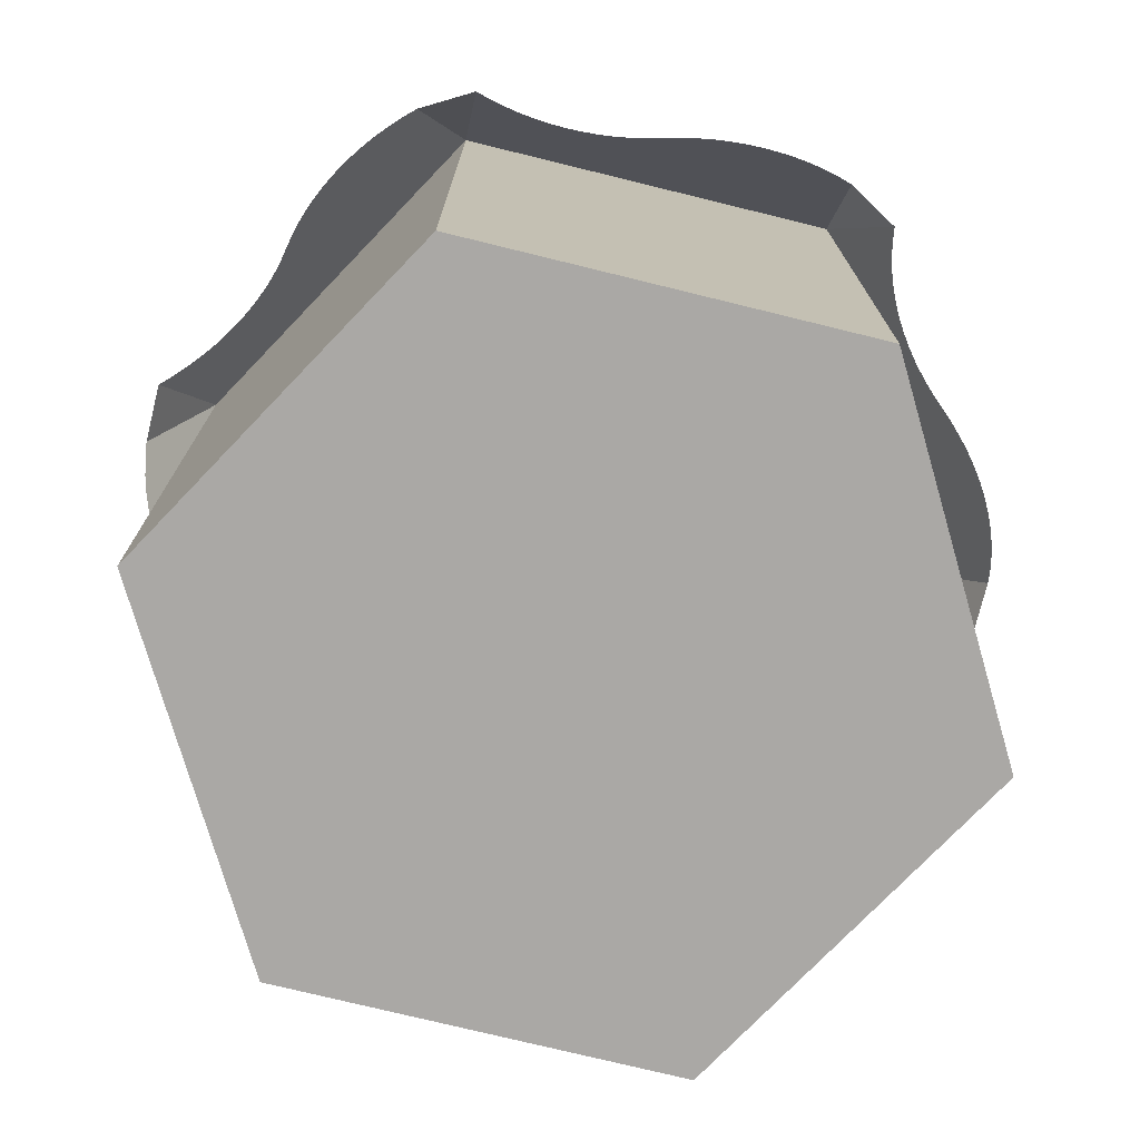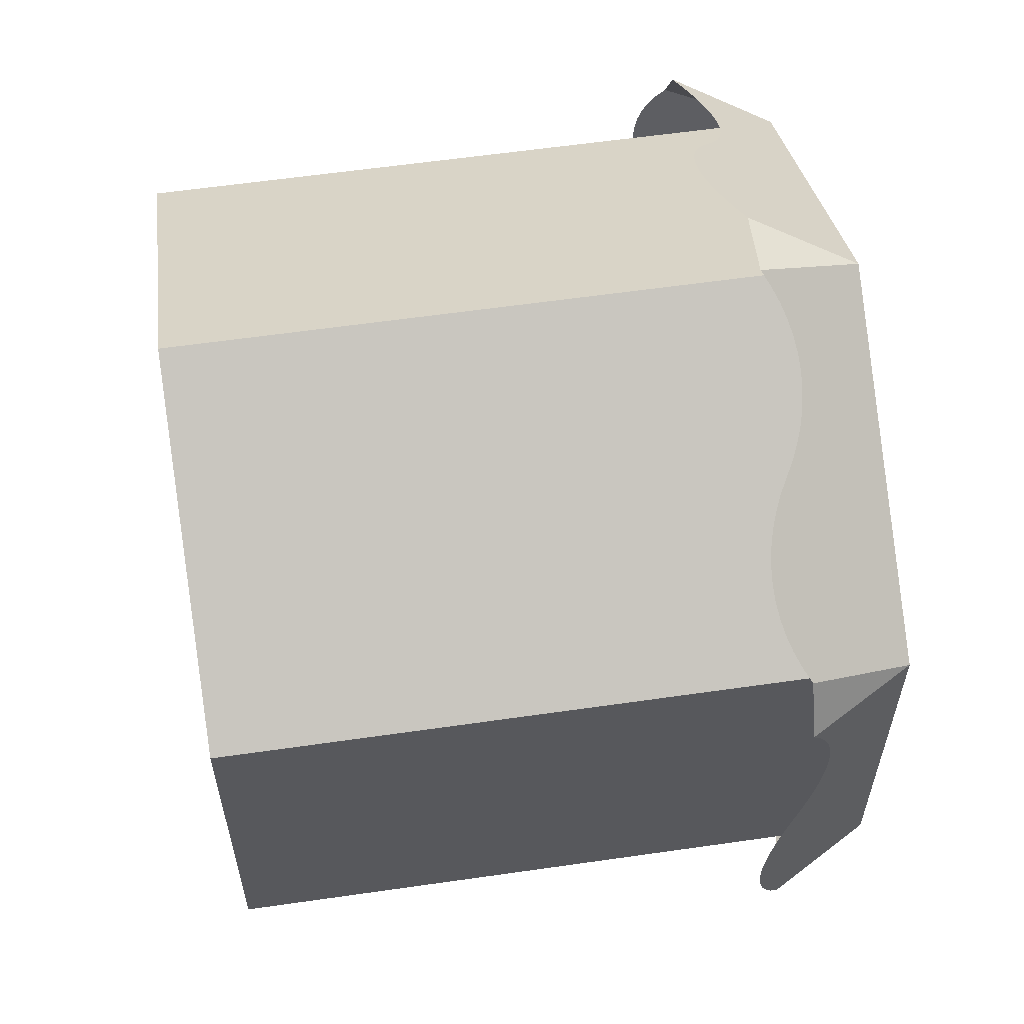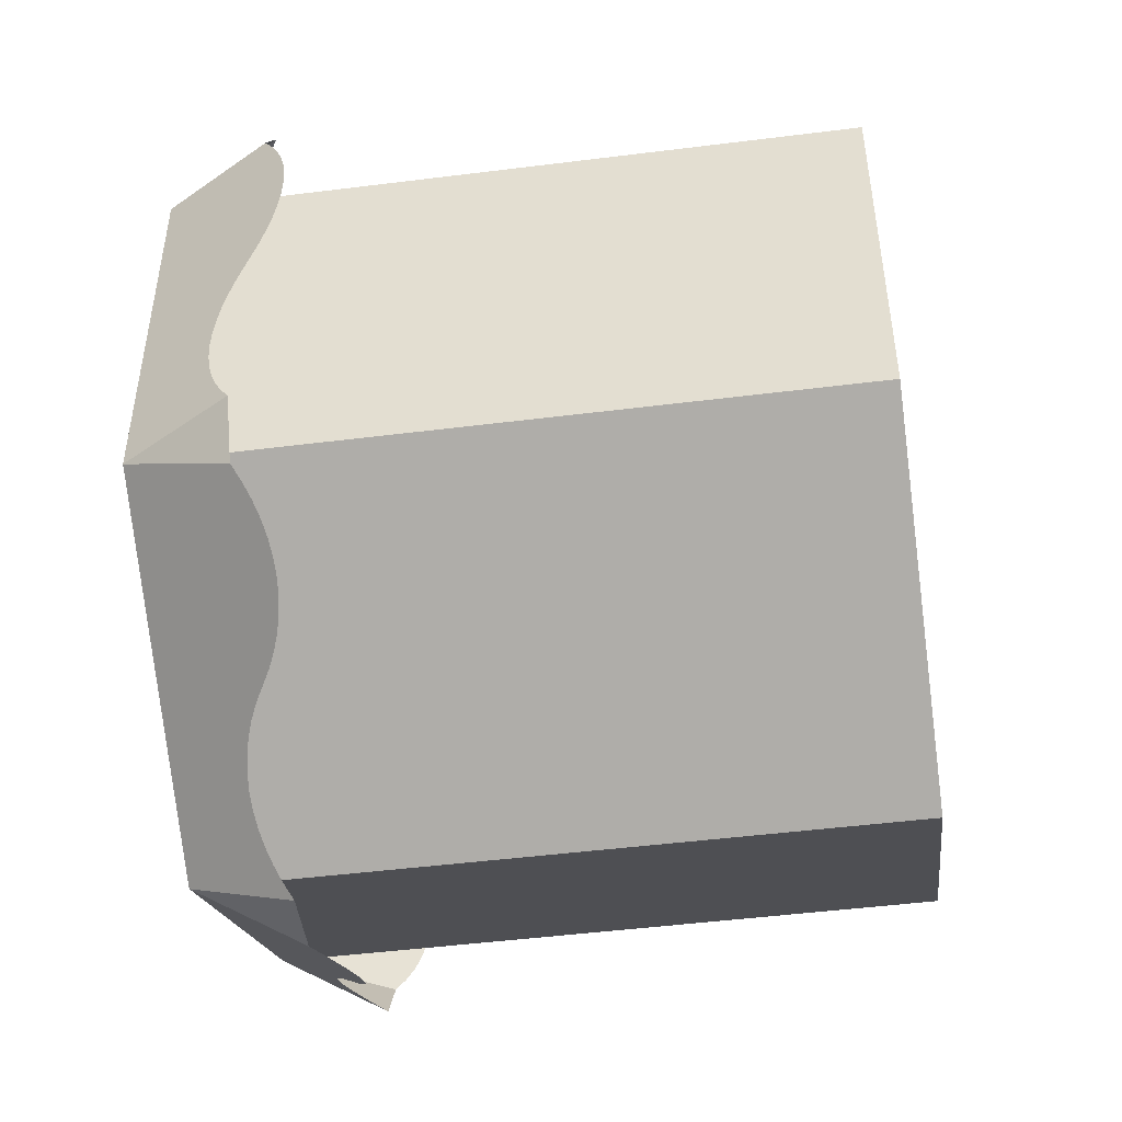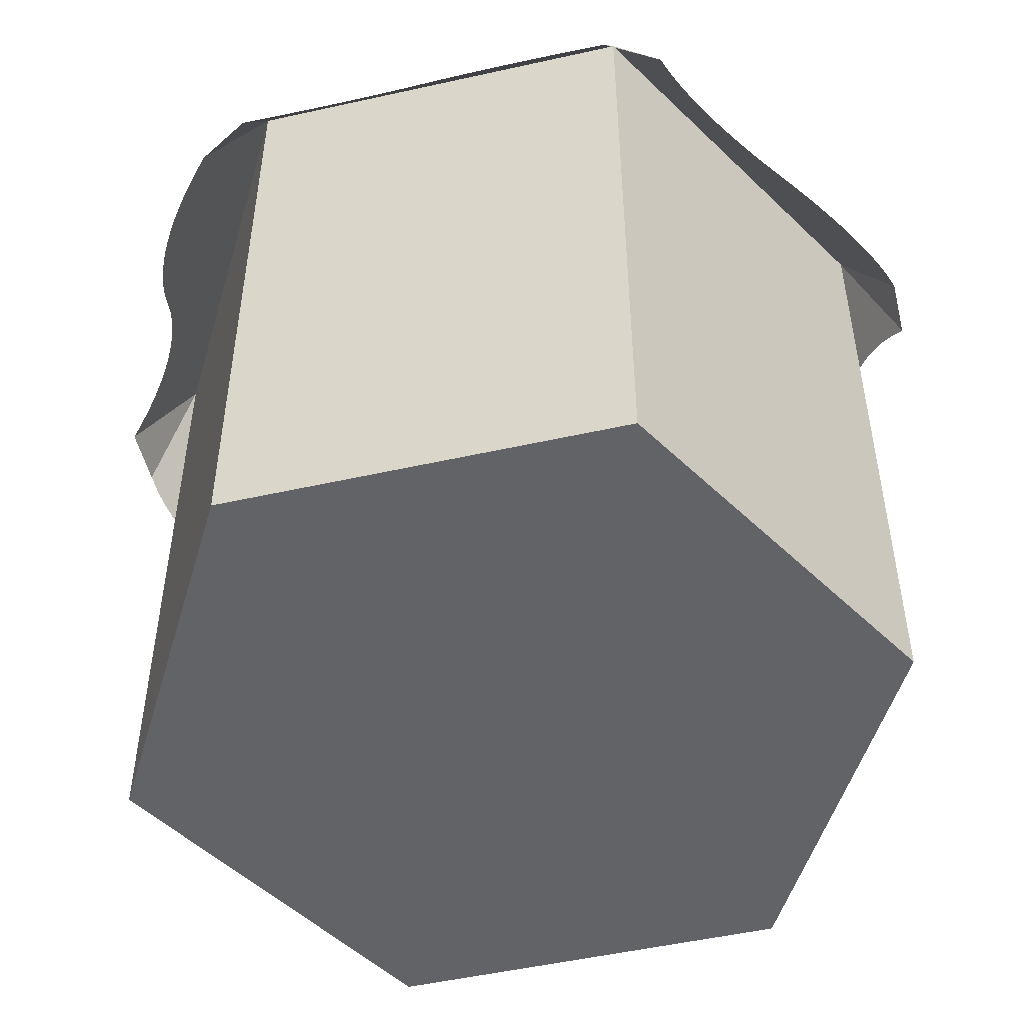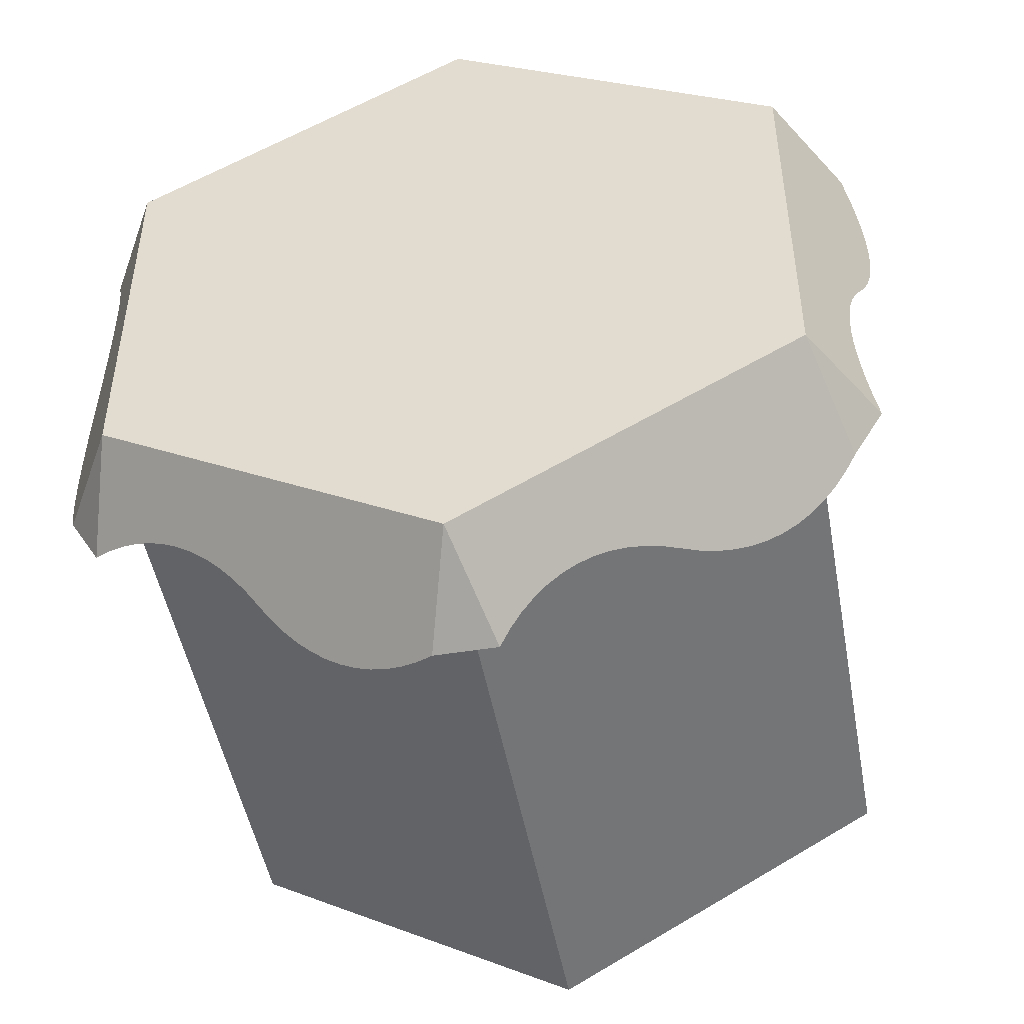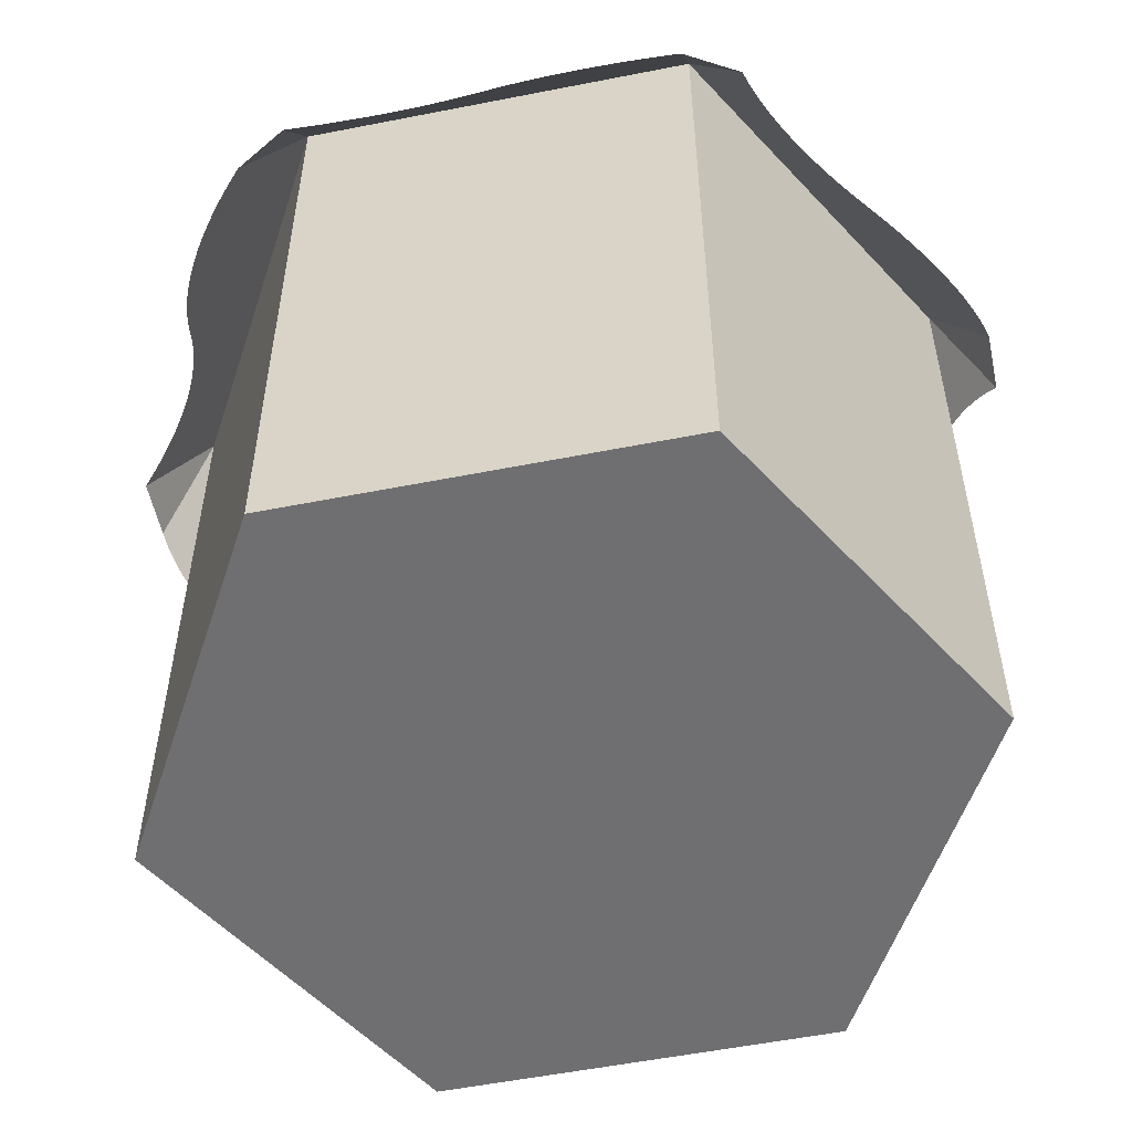
<metadata>
{"format":"obj","ext":"obj","renderer":"f3d","projection":"perspective","resolution":1024,"background":"white","views":[{"elev":-75.1,"azim":-43.8,"up":"+Y"},{"elev":59.7,"azim":81.6,"up":"+Z"},{"elev":-48.2,"azim":-82.0,"up":"+Z"},{"elev":-50.9,"azim":43.7,"up":"+Y"},{"elev":-48.4,"azim":-169.7,"up":"+Z"},{"elev":-54.7,"azim":161.8,"up":"+Y"}]}
</metadata>
<code>
g blockSnowHexagon
v 0.5 1 0.2887
v 0.5915 0.8415 0.2887
v 0.5458 0.8415 0.3679
v -0.5915 0.8415 -0.2887
v -0.5458 0.8415 -0.3679
v -0.5 1 -0.2887
v -0.5915 0.8415 0.2887
v -0.5 1 0.2887
v -0.5458 0.8415 0.3679
v 0.04576 0.8415 0.6566
v -0.04576 0.8415 0.6566
v 0 1 0.5774
v 0.4333 0.7982 0.4617
v 0.4115 0.7994 0.4735
v 0.4543 0.7994 0.4488
v 0.4745 0.8031 0.4347
v 0.3892 0.8031 0.4839
v 0.4938 0.8091 0.4195
v 0.3664 0.8091 0.4931
v 0.5122 0.8176 0.4032
v 0.3431 0.8176 0.5009
v 0.5295 0.8284 0.386
v 0.3195 0.8284 0.5073
v 0.272 0.8546 0.5173
v 0.2484 0.8654 0.5237
v 0.2252 0.8739 0.5315
v 0.2023 0.8799 0.5406
v 0.18 0.8836 0.5511
v 0.1583 0.8848 0.5628
v 0.1372 0.8836 0.5757
v 0.117 0.8799 0.5898
v 0.09767 0.8739 0.605
v 0.0793 0.8654 0.6213
v 0.06197 0.8546 0.6385
v 0.5 1 -0.2887
v 0.5915 0.8415 -0.2887
v 0.5991 0.8284 -0.2656
v 0.6053 0.8176 -0.242
v 0.6102 0.8091 -0.2179
v 0.6137 0.8031 -0.1936
v 0.6158 0.7994 -0.169
v 0.6165 0.7982 -0.1443
v 0.6158 0.7994 -0.1197
v 0.6137 0.8031 -0.09509
v 0.6102 0.8091 -0.07074
v 0.6053 0.8176 -0.0467
v 0.5839 0.8546 0.02309
v 0.5991 0.8284 -0.02309
v 0.5915 0.8415 0
v 0.5777 0.8654 0.0467
v 0.5728 0.8739 0.07074
v 0.5693 0.8799 0.09509
v 0.5672 0.8836 0.1197
v 0.5665 0.8848 0.1443
v 0.5672 0.8836 0.169
v 0.5693 0.8799 0.1936
v 0.5728 0.8739 0.2179
v 0.5777 0.8654 0.242
v 0.5839 0.8546 0.2656
v 0 1 -0.5774
v 0.5458 0.8415 -0.3679
v -0.04576 0.8415 -0.6566
v 0.04576 0.8415 -0.6566
v 0.1833 0.7982 -0.6061
v 0.2043 0.7994 -0.5931
v 0.1615 0.7994 -0.6178
v 0.1392 0.8031 -0.6283
v 0.2245 0.8031 -0.579
v 0.1164 0.8091 -0.6374
v 0.2438 0.8091 -0.5638
v 0.09311 0.8176 -0.6452
v 0.2622 0.8176 -0.5476
v 0.06954 0.8284 -0.6516
v 0.2795 0.8284 -0.5304
v 0.312 0.8546 -0.4942
v 0.3293 0.8654 -0.477
v 0.3477 0.8739 -0.4607
v 0.367 0.8799 -0.4455
v 0.3872 0.8836 -0.4314
v 0.4083 0.8848 -0.4184
v 0.43 0.8836 -0.4067
v 0.4523 0.8799 -0.3963
v 0.4752 0.8739 -0.3871
v 0.4984 0.8654 -0.3793
v 0.522 0.8546 -0.3729
v -0.4333 0.7982 -0.4617
v -0.4115 0.7994 -0.4735
v -0.4543 0.7994 -0.4488
v -0.4745 0.8031 -0.4347
v -0.3892 0.8031 -0.4839
v -0.4938 0.8091 -0.4195
v -0.3664 0.8091 -0.4931
v -0.5122 0.8176 -0.4032
v -0.3431 0.8176 -0.5009
v -0.5295 0.8284 -0.386
v -0.3195 0.8284 -0.5073
v -0.272 0.8546 -0.5173
v -0.2484 0.8654 -0.5237
v -0.2252 0.8739 -0.5315
v -0.2023 0.8799 -0.5406
v -0.18 0.8836 -0.5511
v -0.1583 0.8848 -0.5628
v -0.1372 0.8836 -0.5757
v -0.117 0.8799 -0.5898
v -0.09767 0.8739 -0.605
v -0.0793 0.8654 -0.6213
v -0.06197 0.8546 -0.6385
v -0.5839 0.8546 -0.2656
v -0.5777 0.8654 -0.242
v -0.5728 0.8739 -0.2179
v -0.5693 0.8799 -0.1936
v -0.5672 0.8836 -0.169
v -0.5665 0.8848 -0.1443
v -0.5672 0.8836 -0.1197
v -0.5693 0.8799 -0.09509
v -0.5728 0.8739 -0.07074
v -0.5777 0.8654 -0.0467
v -0.5839 0.8546 -0.02309
v -0.5991 0.8284 0.02309
v -0.6053 0.8176 0.0467
v -0.6102 0.8091 0.07074
v -0.6137 0.8031 0.09509
v -0.6158 0.7994 0.1197
v -0.6165 0.7982 0.1443
v -0.6158 0.7994 0.169
v -0.6137 0.8031 0.1936
v -0.6102 0.8091 0.2179
v -0.6053 0.8176 0.242
v -0.5991 0.8284 0.2656
v -0.1833 0.7982 0.6061
v -0.2043 0.7994 0.5931
v -0.1615 0.7994 0.6178
v -0.1392 0.8031 0.6283
v -0.2245 0.8031 0.579
v -0.1164 0.8091 0.6374
v -0.2438 0.8091 0.5638
v -0.09311 0.8176 0.6452
v -0.2622 0.8176 0.5476
v -0.06954 0.8284 0.6516
v -0.2795 0.8284 0.5304
v -0.312 0.8546 0.4942
v -0.3293 0.8654 0.477
v -0.3477 0.8739 0.4607
v -0.367 0.8799 0.4455
v -0.3872 0.8836 0.4314
v -0.4083 0.8848 0.4184
v -0.43 0.8836 0.4067
v -0.4523 0.8799 0.3963
v -0.4752 0.8739 0.3871
v -0.4984 0.8654 0.3793
v -0.522 0.8546 0.3729
v 0.5 0 -0.2887
v 0.5 0 0.2887
v -0.5 0 -0.2887
v -0.5 0 0.2887
v 0 0 0.5774
v -0.134 8.015e-32 0.5
v -0.134 8.015e-32 -0.5
v 0 0 -0.5774
v 0.134 8.015e-32 0.5
v 0.134 8.015e-32 -0.5
f 3 2 1
f 1 2 3
f 6 5 4
f 4 5 6
f 9 8 7
f 7 8 9
f 12 11 10
f 10 11 12
f 15 14 13
f 14 15 16
f 14 16 17
f 17 16 18
f 17 18 19
f 19 18 20
f 19 20 21
f 21 20 22
f 21 22 23
f 23 22 3
f 23 3 24
f 24 3 1
f 24 1 25
f 25 1 26
f 26 1 27
f 27 1 28
f 28 1 29
f 12 29 1
f 12 30 29
f 12 31 30
f 12 32 31
f 12 33 32
f 12 34 33
f 34 12 10
f 13 14 15
f 16 15 14
f 17 16 14
f 18 16 17
f 19 18 17
f 20 18 19
f 21 20 19
f 22 20 21
f 23 22 21
f 3 22 23
f 24 3 23
f 1 3 24
f 25 1 24
f 26 1 25
f 27 1 26
f 28 1 27
f 29 1 28
f 1 29 12
f 29 30 12
f 30 31 12
f 31 32 12
f 32 33 12
f 33 34 12
f 10 12 34
f 1 36 35
f 36 1 37
f 37 1 38
f 38 1 39
f 39 1 40
f 40 1 41
f 41 1 42
f 42 1 43
f 43 1 44
f 44 1 45
f 45 1 46
f 46 1 47
f 46 47 48
f 48 47 49
f 47 1 50
f 50 1 51
f 51 1 52
f 52 1 53
f 53 1 54
f 54 1 55
f 55 1 56
f 56 1 57
f 57 1 58
f 58 1 59
f 59 1 2
f 35 36 1
f 37 1 36
f 38 1 37
f 39 1 38
f 40 1 39
f 41 1 40
f 42 1 41
f 43 1 42
f 44 1 43
f 45 1 44
f 46 1 45
f 47 1 46
f 48 47 46
f 49 47 48
f 50 1 47
f 51 1 50
f 52 1 51
f 53 1 52
f 54 1 53
f 55 1 54
f 56 1 55
f 57 1 56
f 58 1 57
f 59 1 58
f 2 1 59
f 60 1 35
f 1 60 12
f 12 60 6
f 12 6 8
f 36 61 35
f 35 61 36
f 60 63 62
f 62 63 60
f 66 65 64
f 65 66 67
f 65 67 68
f 68 67 69
f 68 69 70
f 70 69 71
f 70 71 72
f 72 71 73
f 72 73 74
f 74 73 63
f 74 63 75
f 75 63 60
f 75 60 76
f 76 60 77
f 77 60 78
f 78 60 79
f 79 60 80
f 35 80 60
f 35 81 80
f 35 82 81
f 35 83 82
f 35 84 83
f 35 85 84
f 85 35 61
f 64 65 66
f 67 66 65
f 68 67 65
f 69 67 68
f 70 69 68
f 71 69 70
f 72 71 70
f 73 71 72
f 74 73 72
f 63 73 74
f 75 63 74
f 60 63 75
f 76 60 75
f 77 60 76
f 78 60 77
f 79 60 78
f 80 60 79
f 60 80 35
f 80 81 35
f 81 82 35
f 82 83 35
f 83 84 35
f 84 85 35
f 61 35 85
f 88 87 86
f 87 88 89
f 87 89 90
f 90 89 91
f 90 91 92
f 92 91 93
f 92 93 94
f 94 93 95
f 94 95 96
f 96 95 5
f 96 5 97
f 97 5 6
f 97 6 98
f 98 6 99
f 99 6 100
f 100 6 101
f 101 6 102
f 60 102 6
f 60 103 102
f 60 104 103
f 60 105 104
f 60 106 105
f 60 107 106
f 107 60 62
f 86 87 88
f 89 88 87
f 90 89 87
f 91 89 90
f 92 91 90
f 93 91 92
f 94 93 92
f 95 93 94
f 96 95 94
f 5 95 96
f 97 5 96
f 6 5 97
f 98 6 97
f 99 6 98
f 100 6 99
f 101 6 100
f 102 6 101
f 6 102 60
f 102 103 60
f 103 104 60
f 104 105 60
f 105 106 60
f 106 107 60
f 62 60 107
f 108 6 4
f 6 108 109
f 6 109 110
f 6 110 111
f 6 111 8
f 8 111 112
f 8 112 113
f 8 113 114
f 8 114 115
f 8 115 116
f 8 116 117
f 8 117 118
f 8 118 119
f 8 119 120
f 8 120 121
f 8 121 122
f 8 122 123
f 8 123 124
f 8 124 125
f 8 125 126
f 8 126 127
f 8 127 128
f 8 128 129
f 8 129 7
f 4 6 108
f 109 108 6
f 110 109 6
f 111 110 6
f 8 111 6
f 112 111 8
f 113 112 8
f 114 113 8
f 115 114 8
f 116 115 8
f 117 116 8
f 118 117 8
f 119 118 8
f 120 119 8
f 121 120 8
f 122 121 8
f 123 122 8
f 124 123 8
f 125 124 8
f 126 125 8
f 127 126 8
f 128 127 8
f 129 128 8
f 7 129 8
f 132 131 130
f 131 132 133
f 131 133 134
f 134 133 135
f 134 135 136
f 136 135 137
f 136 137 138
f 138 137 139
f 138 139 140
f 140 139 11
f 140 11 141
f 141 11 12
f 141 12 142
f 142 12 143
f 143 12 144
f 144 12 145
f 145 12 146
f 8 146 12
f 8 147 146
f 8 148 147
f 8 149 148
f 8 150 149
f 8 151 150
f 151 8 9
f 130 131 132
f 133 132 131
f 134 133 131
f 135 133 134
f 136 135 134
f 137 135 136
f 138 137 136
f 139 137 138
f 140 139 138
f 11 139 140
f 141 11 140
f 12 11 141
f 142 12 141
f 143 12 142
f 144 12 143
f 145 12 144
f 146 12 145
f 12 146 8
f 146 147 8
f 147 148 8
f 148 149 8
f 149 150 8
f 150 151 8
f 9 8 151
f 1 152 35
f 152 1 153
f 155 6 154
f 6 155 8
f 12 157 156
f 8 157 12
f 157 8 155
f 6 158 154
f 60 158 6
f 158 60 159
f 160 152 153
f 152 160 161
f 161 160 159
f 159 160 156
f 159 156 157
f 159 157 158
f 158 157 155
f 158 155 154
f 60 161 159
f 35 161 60
f 161 35 152
f 1 160 153
f 12 160 1
f 160 12 156

</code>
